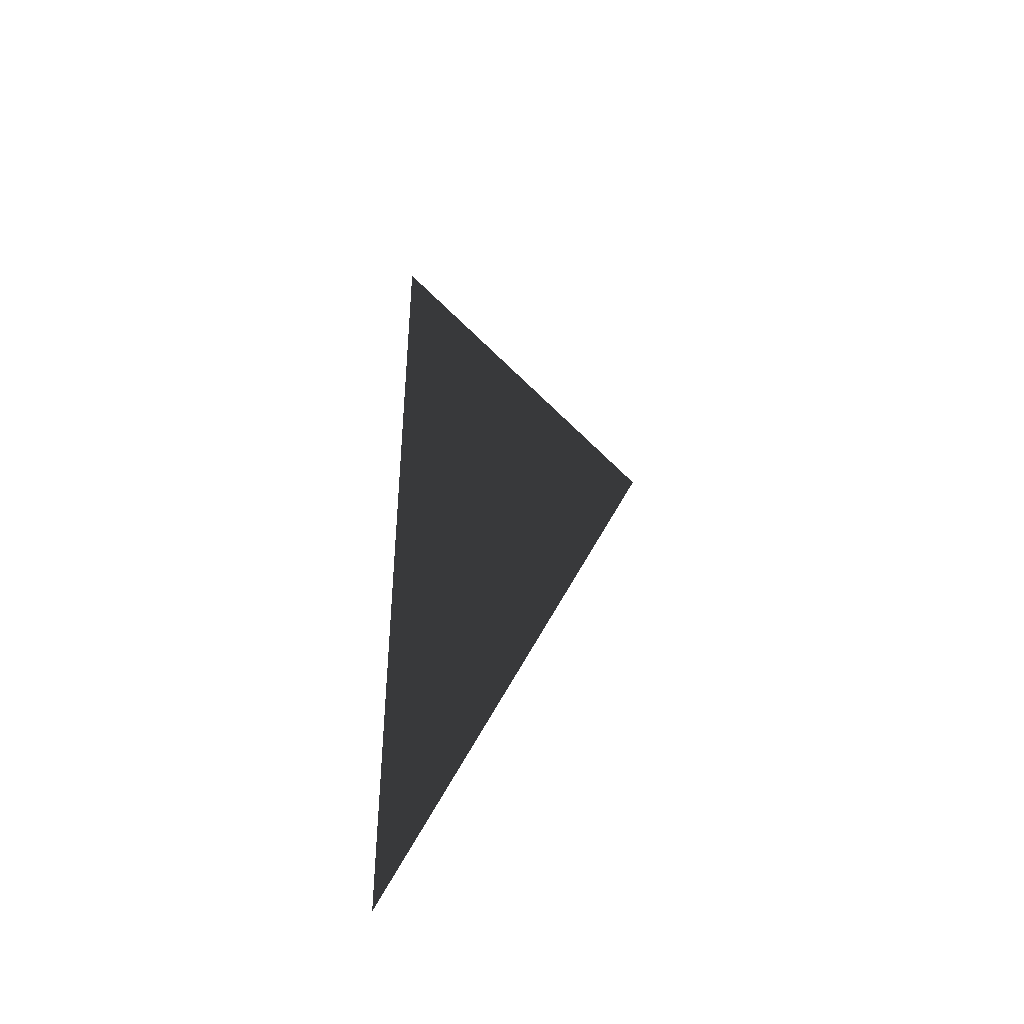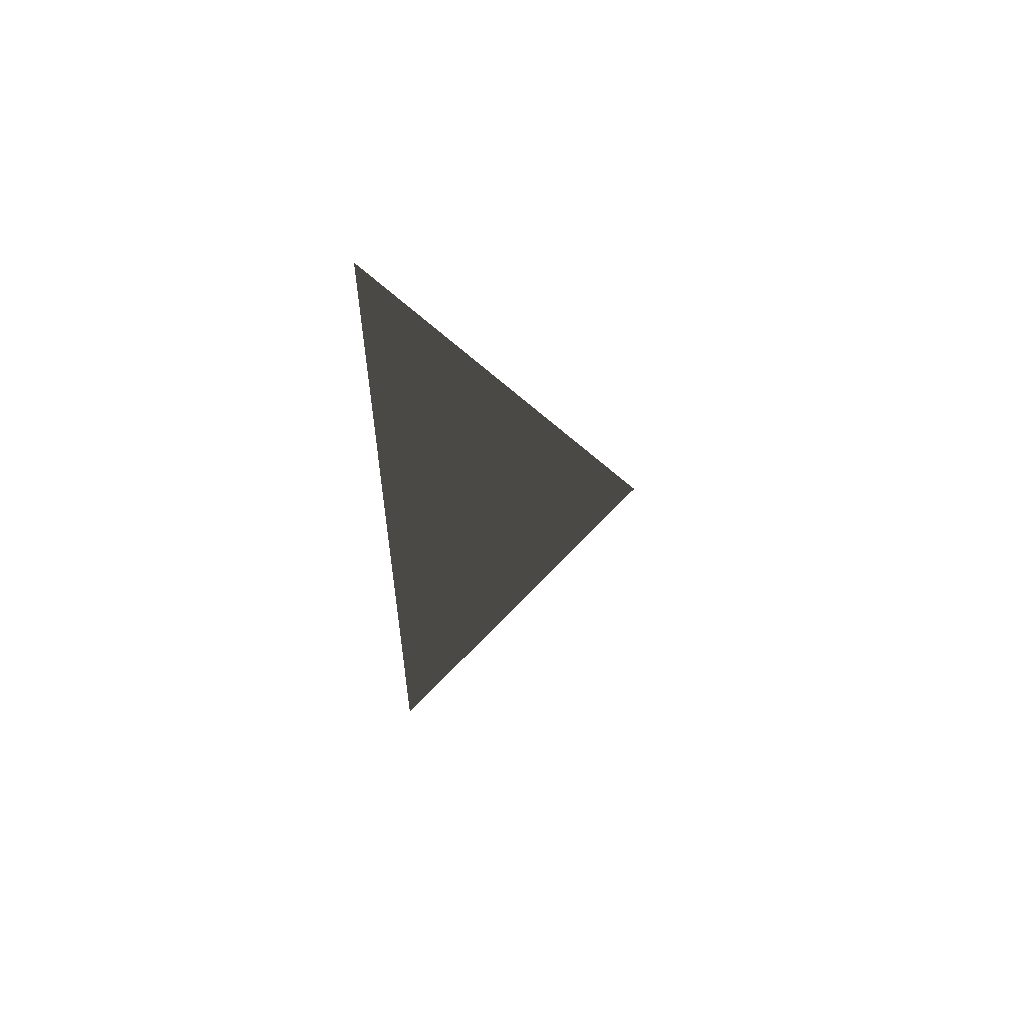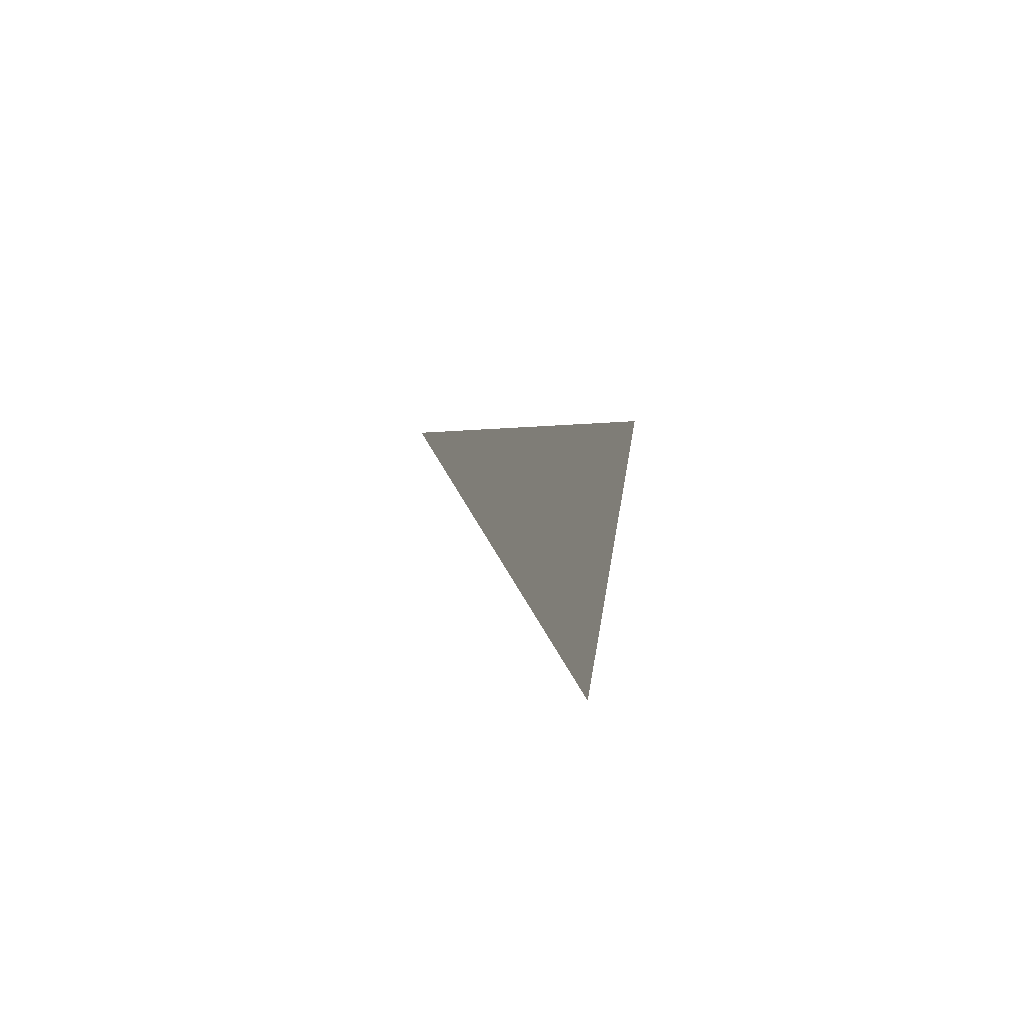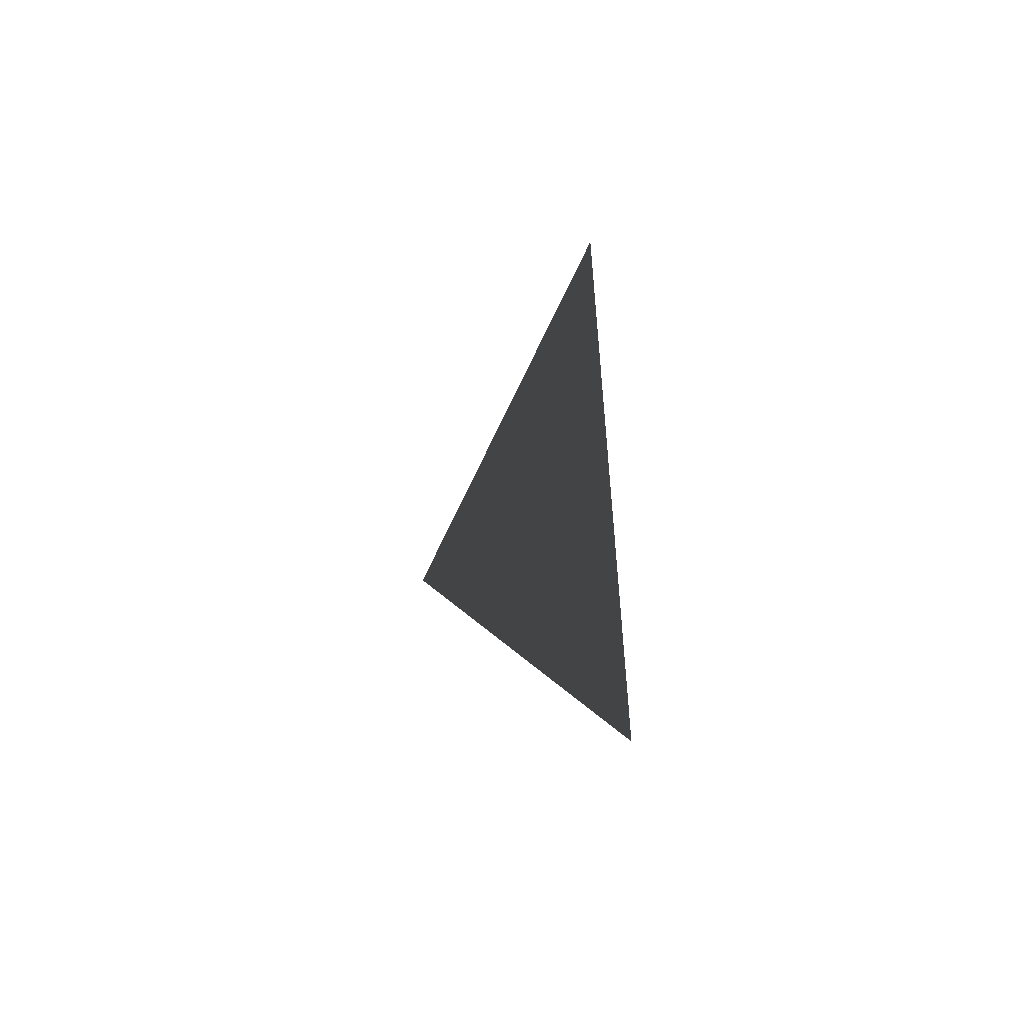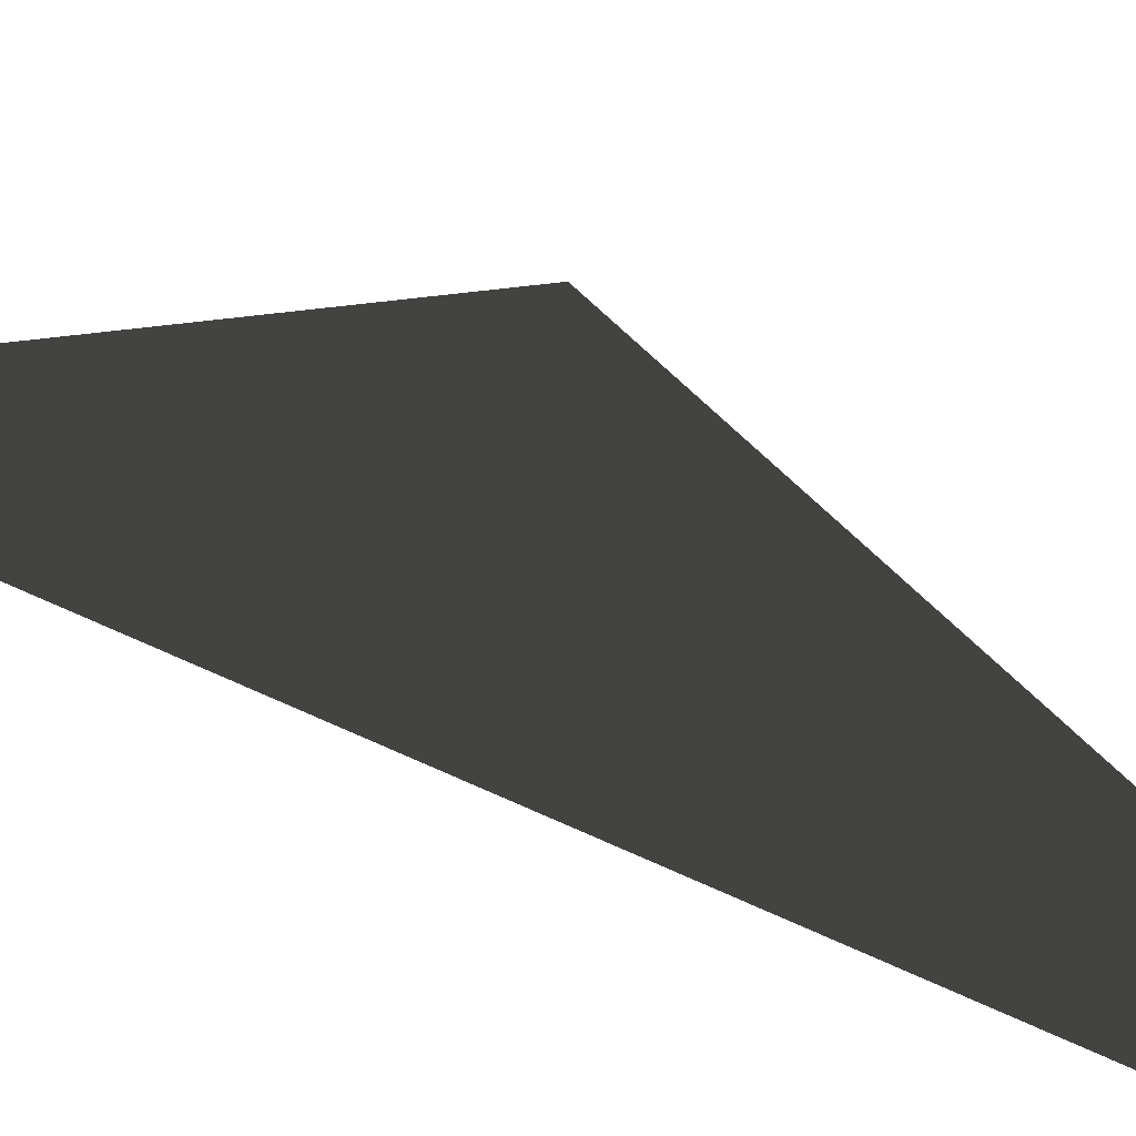
<metadata>
{"format":"obj","ext":"obj","renderer":"f3d","projection":"perspective","resolution":1024,"background":"white","views":[{"elev":-43.2,"azim":109.7,"up":"+Z"},{"elev":59.2,"azim":77.6,"up":"+Z"},{"elev":69.5,"azim":-46.9,"up":"+Z"},{"elev":-54.5,"azim":-46.8,"up":"+Z"},{"elev":46.2,"azim":-60.3,"up":"+Y"}]}
</metadata>
<code>
v -0.2 2.5 6.203
v -0.2 2.5 6
v -0.2 2.62 6
v -0.2 4.4 3
v -0.2 2.5 1.639e-06
v -0.2 2.62 1.634e-06
v -0.2 2.5 -0.2031
g roof01_6m_endL_A_8768_62
f 1 3 2
f 3 4 2
f 4 5 2
f 4 6 5
f 6 7 5

</code>
